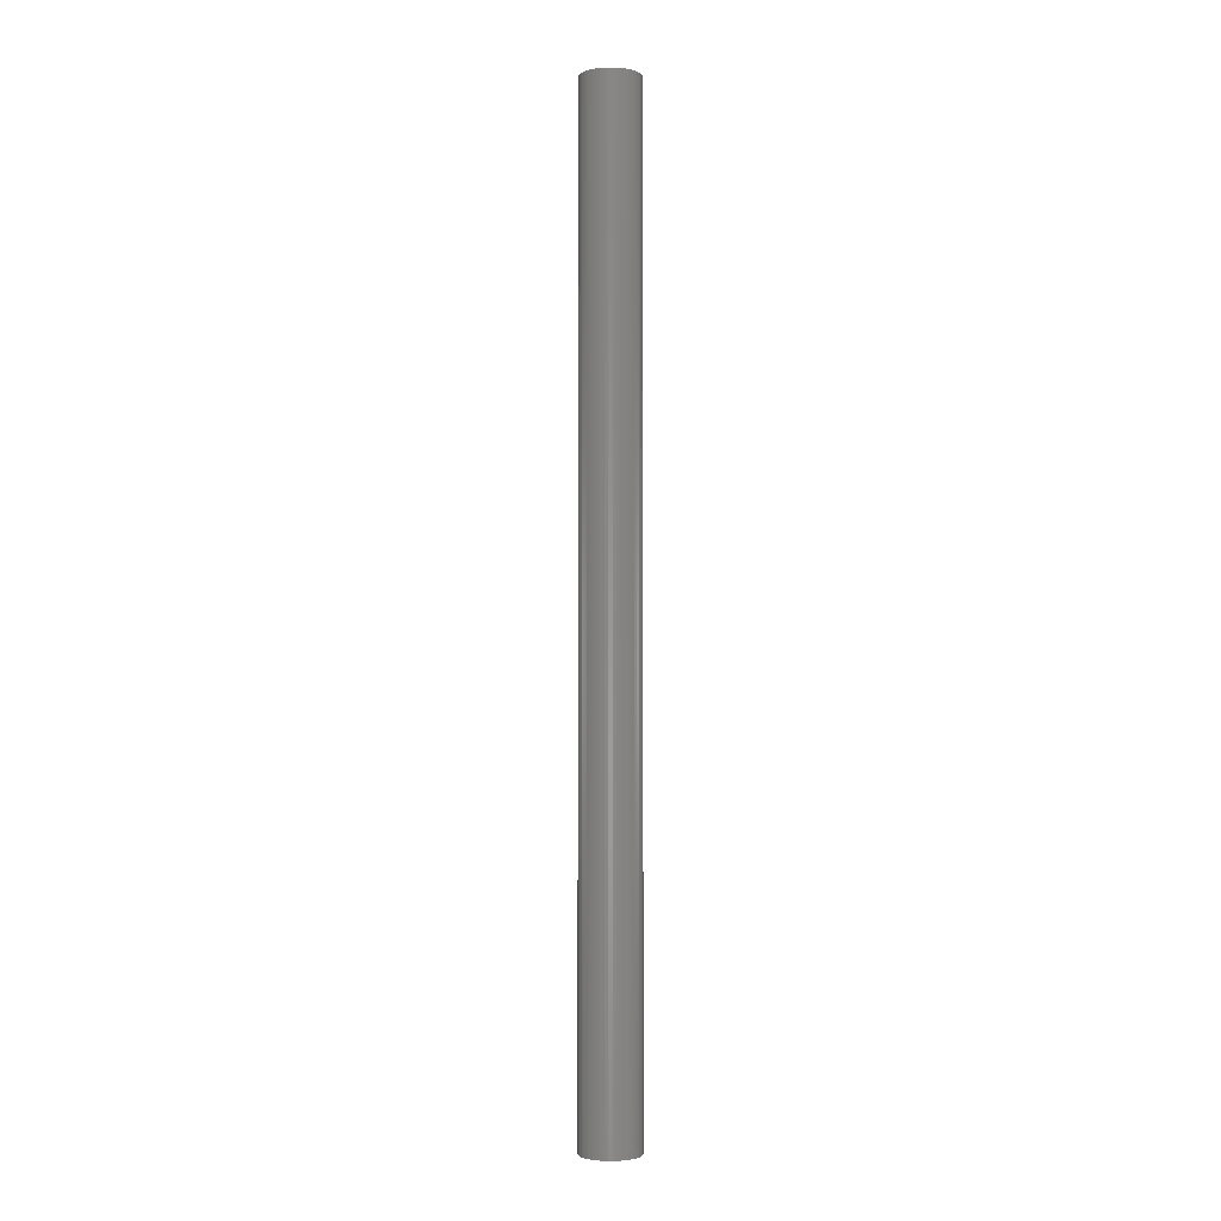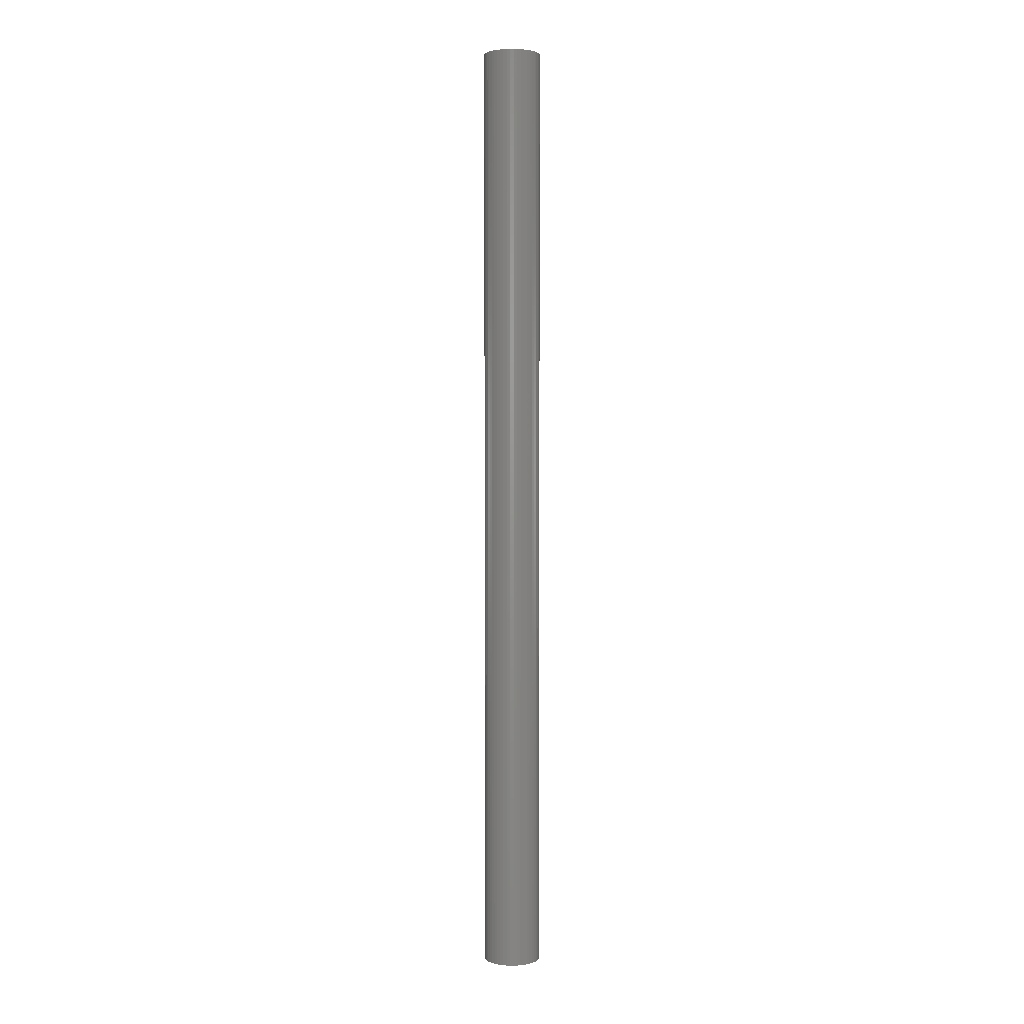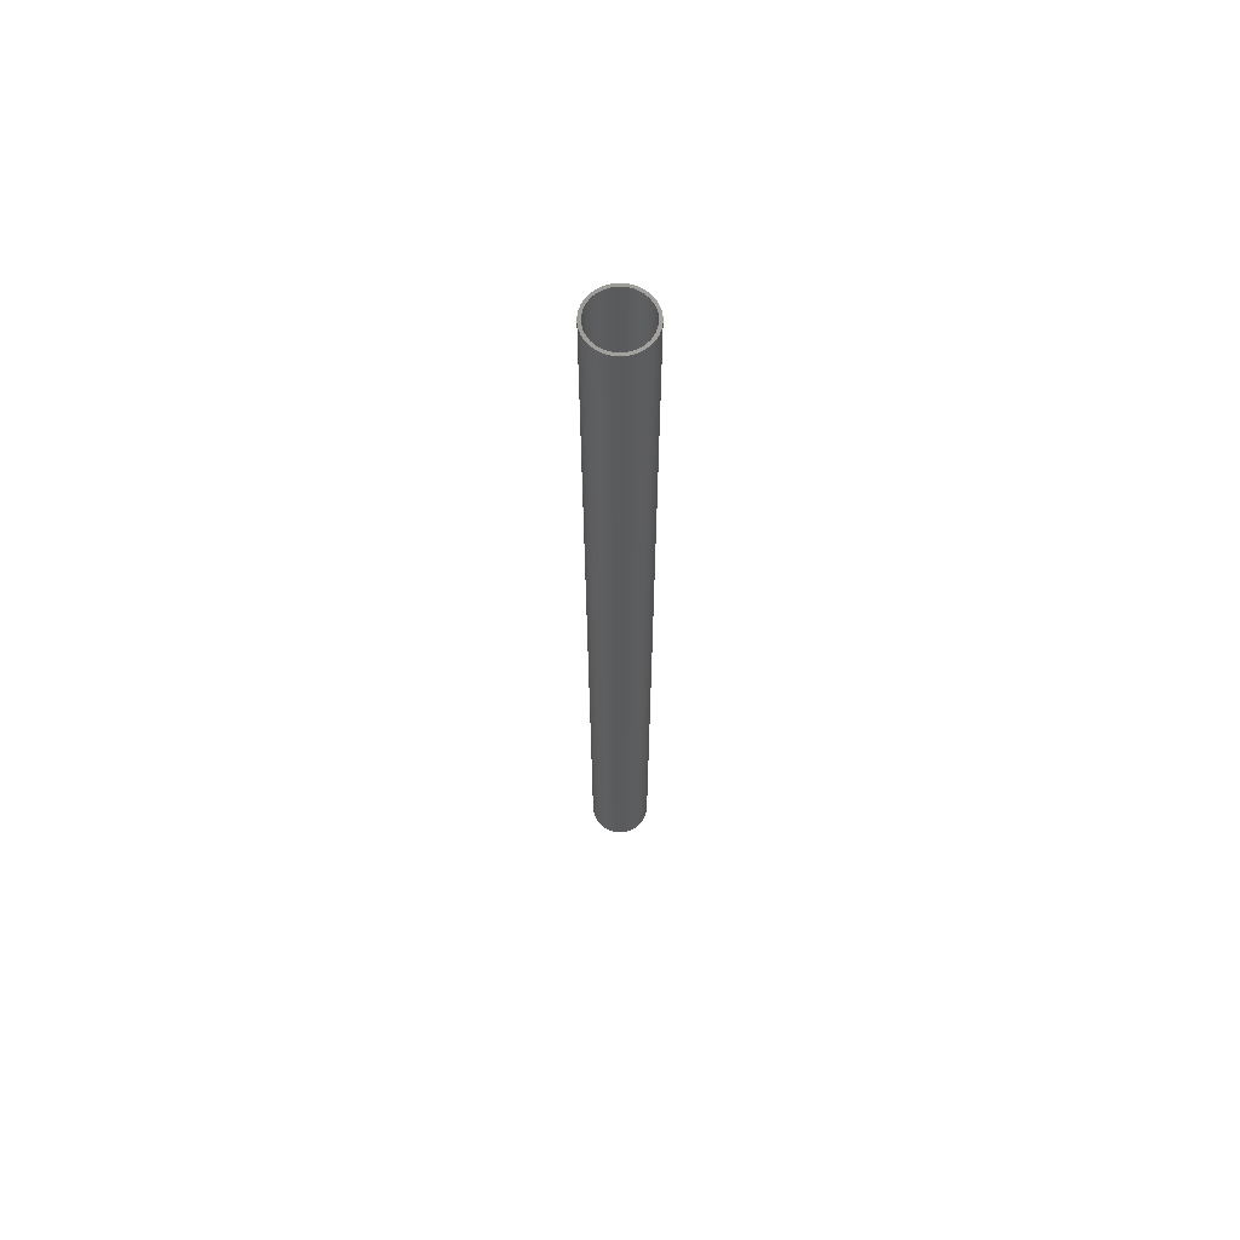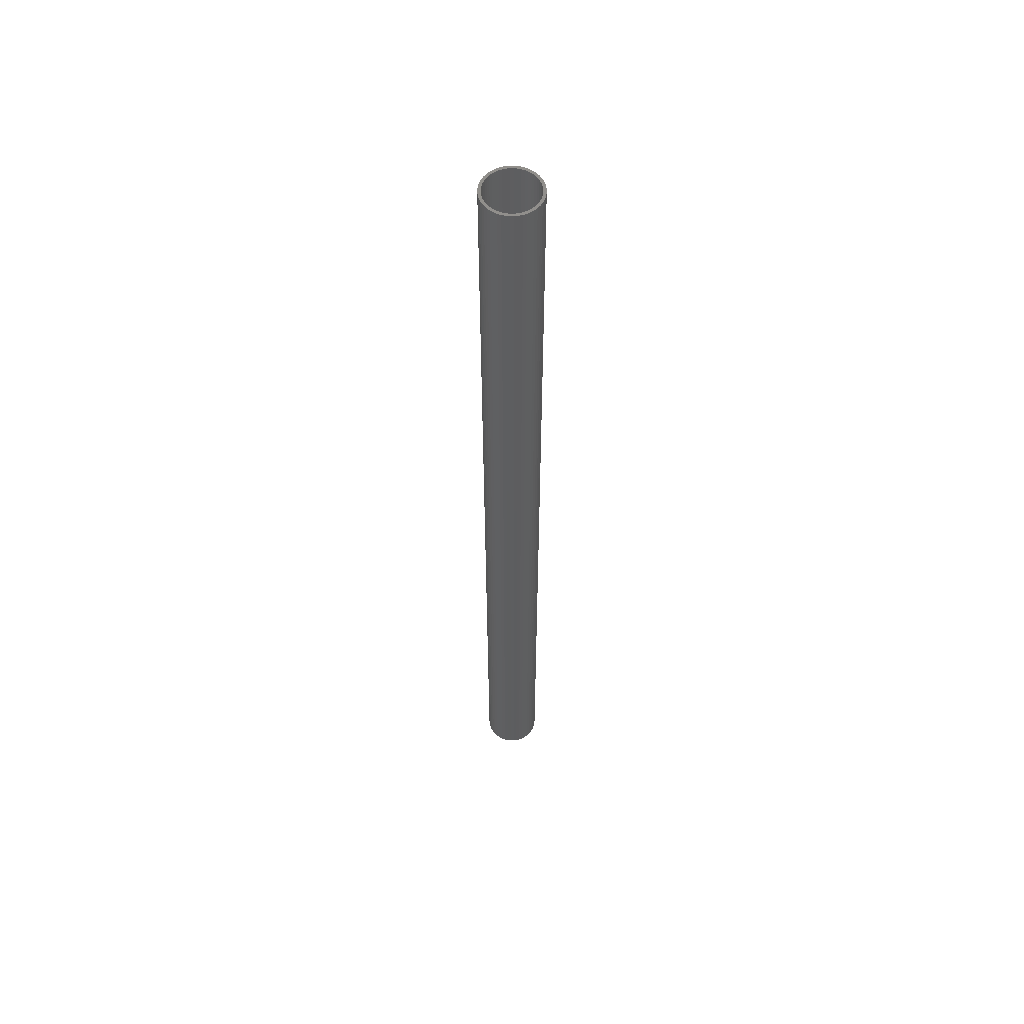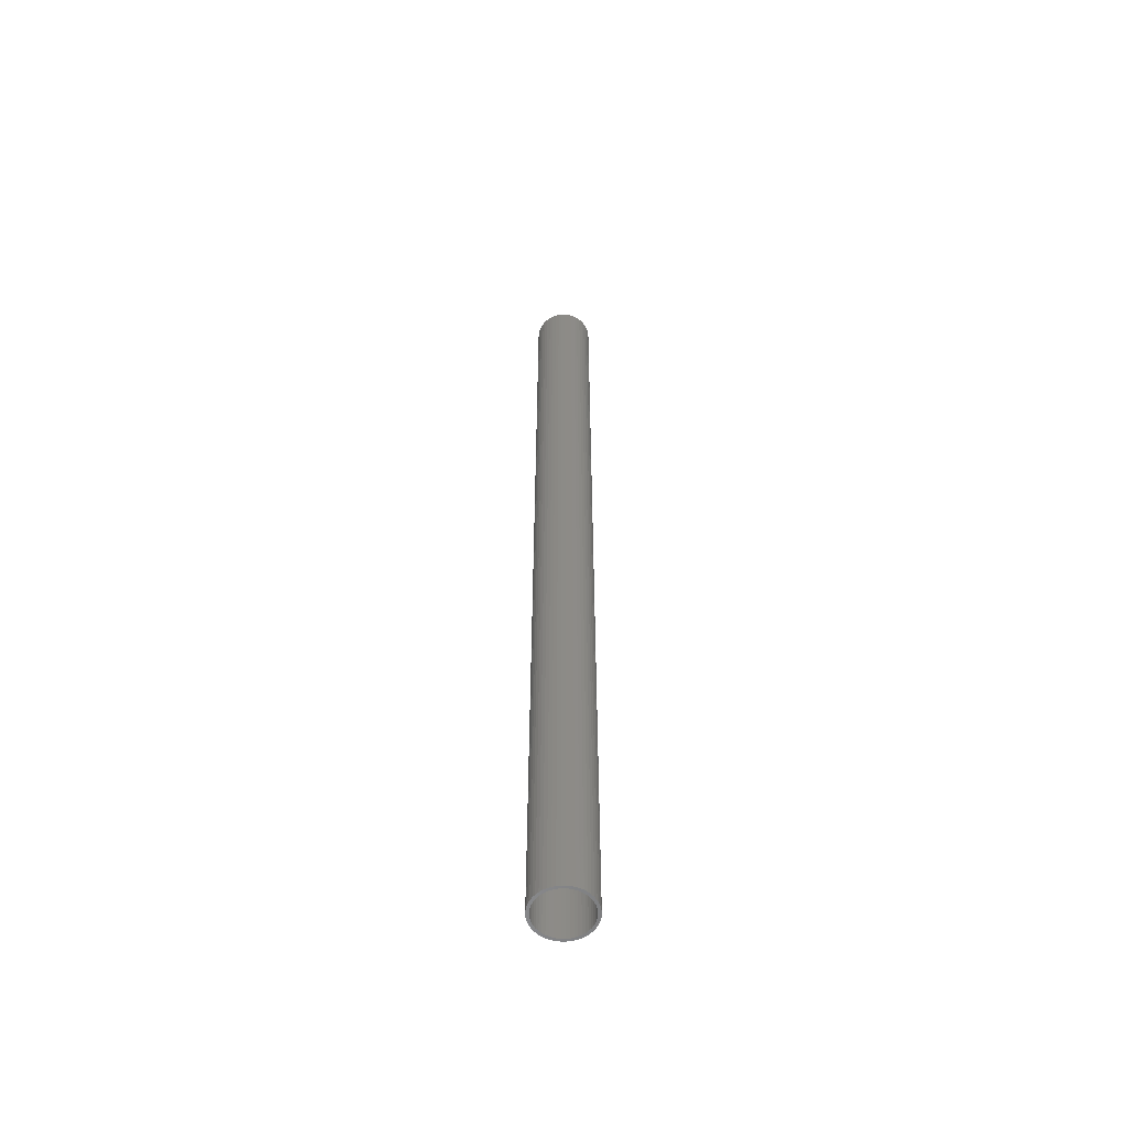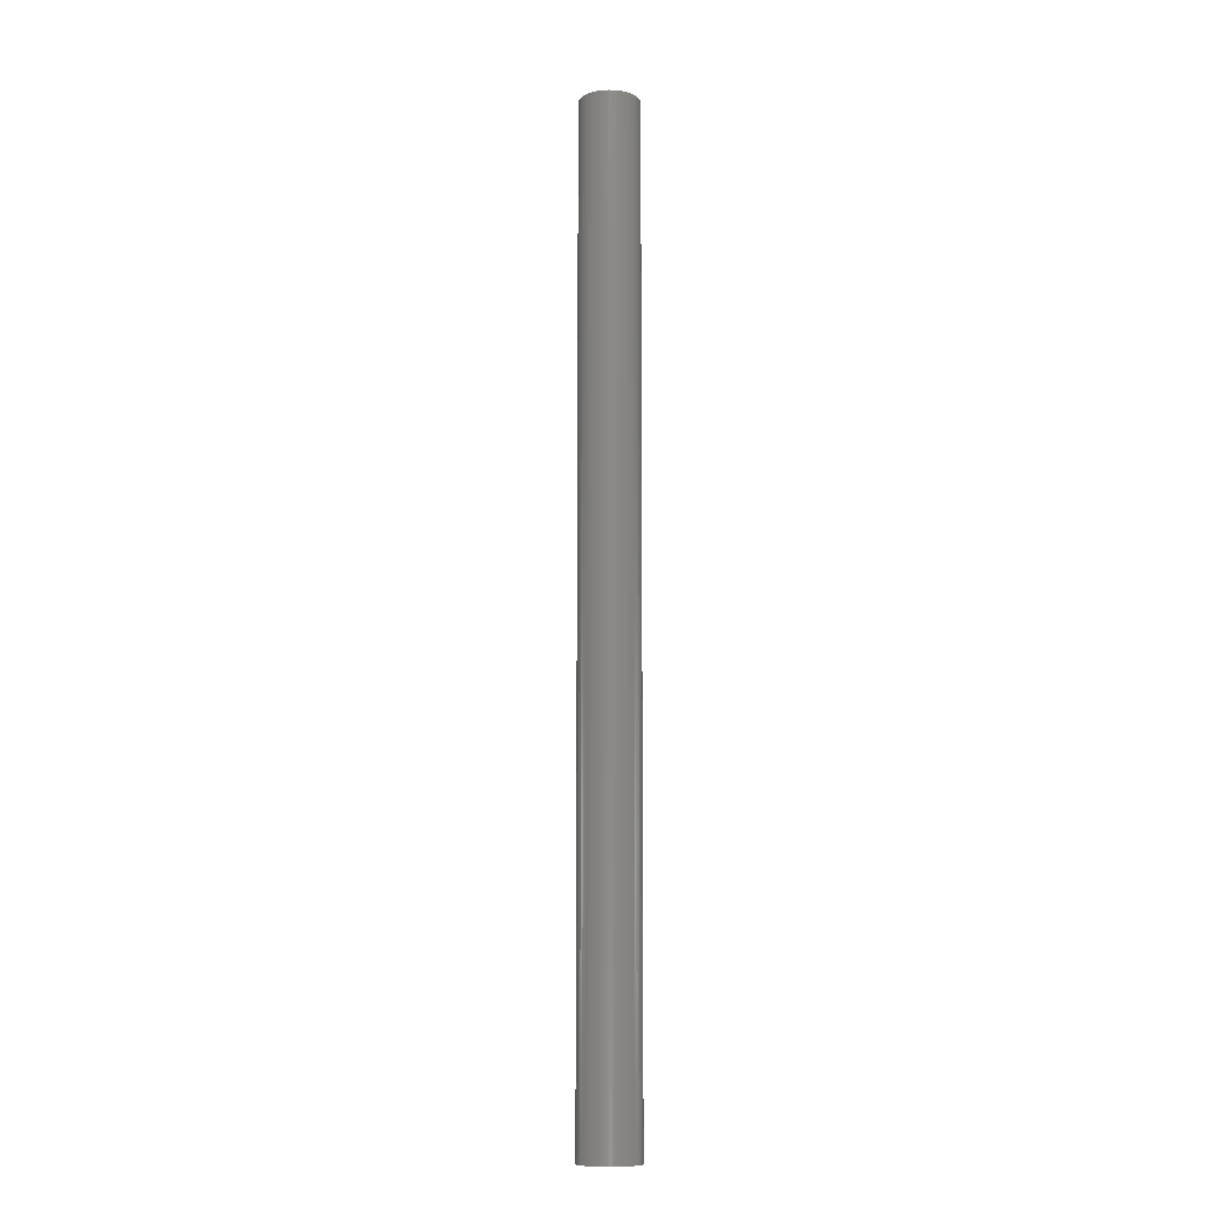
<metadata>
{"format":"stl","ext":"stl","renderer":"f3d","projection":"perspective","resolution":1024,"background":"white","views":[{"elev":-2.0,"azim":-57.4,"up":"+Z"},{"elev":2.9,"azim":-165.5,"up":"+Z"},{"elev":65.1,"azim":46.2,"up":"+Z"},{"elev":56.0,"azim":107.7,"up":"+Z"},{"elev":-56.4,"azim":-172.5,"up":"+Z"},{"elev":-10.1,"azim":20.0,"up":"+Z"}]}
</metadata>
<code>
# stl→obj: 200 verts, 400 faces
v 2 0 33
v 1.984 0.2507 -33
v 1.984 0.2507 33
v 2 0 -33
v -2 0 -33
v -1.984 0.2507 33
v -1.984 0.2507 -33
v -2 0 33
v 0.1256 1.996 -33
v -0.1256 1.996 33
v 0.1256 1.996 33
v -0.1256 1.996 -33
v -0.1256 -1.996 -33
v 0.1256 -1.996 33
v -0.1256 -1.996 33
v 0.1256 -1.996 -33
v 1.458 1.369 -33
v 1.275 1.541 33
v 1.458 1.369 33
v 1.275 1.541 -33
v -1.275 1.541 -33
v -1.458 1.369 33
v -1.275 1.541 33
v -1.458 1.369 -33
v -0.618 1.902 -33
v -0.8516 1.81 33
v -0.618 1.902 33
v -0.8516 1.81 -33
v 1.86 0.7362 33
v 1.753 0.9635 -33
v 1.753 0.9635 33
v 1.86 0.7362 -33
v 1.937 0.4974 -33
v 1.937 0.4974 33
v 0.8516 1.81 -33
v 0.618 1.902 33
v 0.8516 1.81 33
v 0.618 1.902 -33
v 1.072 1.689 33
v 1.072 1.689 -33
v -1.86 0.7362 -33
v -1.753 0.9635 33
v -1.753 0.9635 -33
v -1.86 0.7362 33
v -1.937 0.4974 -33
v -1.937 0.4974 33
v -1.072 1.689 33
v -1.072 1.689 -33
v -0.3748 1.965 -33
v -0.3748 1.965 33
v 0.618 -1.902 -33
v 0.8516 -1.81 33
v 0.618 -1.902 33
v 0.8516 -1.81 -33
v 1.618 1.176 33
v 1.618 1.176 -33
v 0.3748 1.965 33
v 0.3748 1.965 -33
v -1.618 1.176 33
v -1.618 1.176 -33
v 1.8 0 33
v 1.786 0.2256 33
v 1.984 -0.2507 33
v 1.743 0.4476 33
v 1.786 -0.2256 33
v 1.937 -0.4974 33
v 1.674 0.6626 33
v 1.577 0.8672 33
v 1.456 1.058 33
v 1.312 1.232 33
v 1.147 1.387 33
v 0.9645 1.52 33
v 0.7664 1.629 33
v 0.5562 1.712 33
v 0.3373 1.768 33
v 0.113 1.796 33
v -0.113 1.796 33
v -0.3373 1.768 33
v -0.5562 1.712 33
v -0.7664 1.629 33
v -0.9645 1.52 33
v -1.147 1.387 33
v -1.312 1.232 33
v -1.456 1.058 33
v -1.577 0.8672 33
v -1.674 0.6626 33
v -1.743 0.4476 33
v -1.786 0.2256 33
v 1.743 -0.4476 33
v 1.86 -0.7362 33
v 1.674 -0.6626 33
v 1.753 -0.9635 33
v 1.577 -0.8672 33
v 1.618 -1.176 33
v 1.456 -1.058 33
v 1.458 -1.369 33
v 1.312 -1.232 33
v 1.275 -1.541 33
v 1.147 -1.387 33
v 1.072 -1.689 33
v 0.9645 -1.52 33
v 0.7664 -1.629 33
v 0.5562 -1.712 33
v 0.3748 -1.965 33
v 0.3373 -1.768 33
v 0.113 -1.796 33
v -0.113 -1.796 33
v -0.3373 -1.768 33
v -0.3748 -1.965 33
v -0.5562 -1.712 33
v -0.618 -1.902 33
v -0.7664 -1.629 33
v -0.8516 -1.81 33
v -0.9645 -1.52 33
v -1.072 -1.689 33
v -1.147 -1.387 33
v -1.275 -1.541 33
v -1.312 -1.232 33
v -1.458 -1.369 33
v -1.456 -1.058 33
v -1.618 -1.176 33
v -1.577 -0.8672 33
v -1.753 -0.9635 33
v -1.674 -0.6626 33
v -1.86 -0.7362 33
v -1.743 -0.4476 33
v -1.937 -0.4974 33
v -1.786 -0.2256 33
v -1.984 -0.2507 33
v -1.8 0 33
v 1.984 -0.2507 -33
v 1.937 -0.4974 -33
v -1.753 -0.9635 -33
v -1.86 -0.7362 -33
v -1.618 -1.176 -33
v 1.8 0 -33
v 1.786 -0.2256 -33
v 1.743 -0.4476 -33
v 1.86 -0.7362 -33
v 1.786 0.2256 -33
v 1.674 -0.6626 -33
v 1.753 -0.9635 -33
v 1.577 -0.8672 -33
v 1.618 -1.176 -33
v 1.456 -1.058 -33
v 1.458 -1.369 -33
v 1.312 -1.232 -33
v 1.275 -1.541 -33
v 1.147 -1.387 -33
v 1.072 -1.689 -33
v 0.9645 -1.52 -33
v 0.7664 -1.629 -33
v 0.5562 -1.712 -33
v 0.3748 -1.965 -33
v 0.3373 -1.768 -33
v 0.113 -1.796 -33
v -0.113 -1.796 -33
v -0.3373 -1.768 -33
v -0.3748 -1.965 -33
v -0.5562 -1.712 -33
v -0.618 -1.902 -33
v -0.7664 -1.629 -33
v -0.8516 -1.81 -33
v -0.9645 -1.52 -33
v -1.072 -1.689 -33
v -1.147 -1.387 -33
v -1.275 -1.541 -33
v -1.312 -1.232 -33
v -1.458 -1.369 -33
v -1.456 -1.058 -33
v -1.577 -0.8672 -33
v -1.674 -0.6626 -33
v -1.743 -0.4476 -33
v -1.937 -0.4974 -33
v -1.786 -0.2256 -33
v 1.743 0.4476 -33
v 1.674 0.6626 -33
v 1.577 0.8672 -33
v 1.456 1.058 -33
v 1.312 1.232 -33
v 1.147 1.387 -33
v 0.9645 1.52 -33
v 0.7664 1.629 -33
v 0.5562 1.712 -33
v 0.3373 1.768 -33
v 0.113 1.796 -33
v -0.113 1.796 -33
v -0.3373 1.768 -33
v -0.5562 1.712 -33
v -0.7664 1.629 -33
v -0.9645 1.52 -33
v -1.147 1.387 -33
v -1.312 1.232 -33
v -1.456 1.058 -33
v -1.577 0.8672 -33
v -1.674 0.6626 -33
v -1.743 0.4476 -33
v -1.786 0.2256 -33
v -1.8 0 -33
v -1.984 -0.2507 -33
f 1 2 3
f 2 1 4
f 5 6 7
f 6 5 8
f 9 10 11
f 10 9 12
f 13 14 15
f 14 13 16
f 17 18 19
f 18 17 20
f 21 22 23
f 22 21 24
f 25 26 27
f 26 25 28
f 29 30 31
f 30 29 32
f 3 33 34
f 33 3 2
f 35 36 37
f 36 35 38
f 20 39 18
f 39 20 40
f 41 42 43
f 42 41 44
f 45 44 41
f 44 45 46
f 28 47 26
f 47 28 48
f 49 27 50
f 27 49 25
f 51 52 53
f 52 51 54
f 34 32 29
f 32 34 33
f 55 17 19
f 17 55 56
f 31 56 55
f 56 31 30
f 38 57 36
f 57 38 58
f 58 11 57
f 11 58 9
f 40 37 39
f 37 40 35
f 43 59 60
f 59 43 42
f 60 22 24
f 22 60 59
f 7 46 45
f 46 7 6
f 61 1 3
f 62 3 34
f 1 61 63
f 64 34 29
f 65 63 61
f 63 65 66
f 3 62 61
f 67 29 31
f 34 64 62
f 29 67 64
f 68 31 55
f 31 68 67
f 69 55 19
f 55 69 68
f 19 70 69
f 18 70 19
f 18 71 70
f 39 71 18
f 39 72 71
f 37 72 39
f 37 73 72
f 36 73 37
f 36 74 73
f 57 74 36
f 57 75 74
f 11 75 57
f 11 76 75
f 11 77 76
f 10 77 11
f 10 78 77
f 50 78 10
f 50 79 78
f 27 79 50
f 27 80 79
f 26 80 27
f 26 81 80
f 47 81 26
f 47 82 81
f 23 82 47
f 23 83 82
f 22 83 23
f 83 22 84
f 59 84 22
f 84 59 85
f 42 85 59
f 85 42 86
f 44 86 42
f 86 44 87
f 46 87 44
f 87 46 88
f 89 66 65
f 66 89 90
f 91 90 89
f 90 91 92
f 93 92 91
f 92 93 94
f 95 94 93
f 94 95 96
f 97 96 95
f 97 98 96
f 99 98 97
f 99 100 98
f 101 100 99
f 101 52 100
f 102 52 101
f 102 53 52
f 103 53 102
f 103 104 53
f 105 104 103
f 105 14 104
f 106 14 105
f 107 14 106
f 107 15 14
f 108 15 107
f 108 109 15
f 110 109 108
f 110 111 109
f 112 111 110
f 112 113 111
f 114 113 112
f 114 115 113
f 116 115 114
f 116 117 115
f 118 117 116
f 119 118 120
f 118 119 117
f 121 120 122
f 120 121 119
f 123 122 124
f 125 124 126
f 122 123 121
f 127 126 128
f 129 128 130
f 6 88 46
f 124 125 123
f 88 6 130
f 126 127 125
f 8 130 6
f 128 129 127
f 130 8 129
f 48 23 47
f 23 48 21
f 12 50 10
f 50 12 49
f 63 4 1
f 4 63 131
f 66 131 63
f 131 66 132
f 133 125 134
f 125 133 123
f 135 123 133
f 123 135 121
f 136 4 131
f 137 131 132
f 4 136 2
f 138 132 139
f 140 2 136
f 2 140 33
f 131 137 136
f 141 139 142
f 132 138 137
f 139 141 138
f 143 142 144
f 142 143 141
f 145 144 146
f 144 145 143
f 146 147 145
f 148 147 146
f 148 149 147
f 150 149 148
f 150 151 149
f 54 151 150
f 54 152 151
f 51 152 54
f 51 153 152
f 154 153 51
f 154 155 153
f 16 155 154
f 16 156 155
f 16 157 156
f 13 157 16
f 13 158 157
f 159 158 13
f 159 160 158
f 161 160 159
f 161 162 160
f 163 162 161
f 163 164 162
f 165 164 163
f 165 166 164
f 167 166 165
f 167 168 166
f 169 168 167
f 168 169 170
f 135 170 169
f 170 135 171
f 133 171 135
f 171 133 172
f 134 172 133
f 172 134 173
f 174 173 134
f 173 174 175
f 176 33 140
f 33 176 32
f 177 32 176
f 32 177 30
f 178 30 177
f 30 178 56
f 179 56 178
f 56 179 17
f 180 17 179
f 180 20 17
f 181 20 180
f 181 40 20
f 182 40 181
f 182 35 40
f 183 35 182
f 183 38 35
f 184 38 183
f 184 58 38
f 185 58 184
f 185 9 58
f 186 9 185
f 187 9 186
f 187 12 9
f 188 12 187
f 188 49 12
f 189 49 188
f 189 25 49
f 190 25 189
f 190 28 25
f 191 28 190
f 191 48 28
f 192 48 191
f 192 21 48
f 193 21 192
f 24 193 194
f 193 24 21
f 60 194 195
f 194 60 24
f 43 195 196
f 41 196 197
f 195 43 60
f 45 197 198
f 7 198 199
f 200 175 174
f 196 41 43
f 175 200 199
f 197 45 41
f 5 199 200
f 198 7 45
f 199 5 7
f 54 100 52
f 100 54 150
f 92 139 90
f 139 92 142
f 169 121 135
f 121 169 119
f 134 127 174
f 127 134 125
f 150 98 100
f 98 150 148
f 154 53 104
f 53 154 51
f 16 104 14
f 104 16 154
f 94 142 92
f 142 94 144
f 96 144 94
f 144 96 146
f 90 132 66
f 132 90 139
f 159 15 109
f 15 159 13
f 163 111 113
f 111 163 161
f 161 109 111
f 109 161 159
f 174 129 200
f 129 174 127
f 200 8 5
f 8 200 129
f 148 96 98
f 96 148 146
f 165 113 115
f 113 165 163
f 167 115 117
f 115 167 165
f 169 117 119
f 117 169 167
f 136 62 140
f 62 136 61
f 130 198 88
f 198 130 199
f 187 76 77
f 76 187 186
f 156 107 106
f 107 156 157
f 181 70 71
f 70 181 180
f 193 82 83
f 82 193 192
f 190 79 80
f 79 190 189
f 177 68 178
f 68 177 67
f 140 64 176
f 64 140 62
f 184 73 74
f 73 184 183
f 185 74 75
f 74 185 184
f 182 71 72
f 71 182 181
f 86 195 85
f 195 86 196
f 85 194 84
f 194 85 195
f 87 196 86
f 196 87 197
f 192 81 82
f 81 192 191
f 189 78 79
f 78 189 188
f 155 106 105
f 106 155 156
f 176 67 177
f 67 176 64
f 179 70 180
f 70 179 69
f 178 69 179
f 69 178 68
f 186 75 76
f 75 186 185
f 88 197 87
f 197 88 198
f 188 77 78
f 77 188 187
f 147 99 97
f 99 147 149
f 138 65 137
f 65 138 89
f 152 103 102
f 103 152 153
f 183 72 73
f 72 183 182
f 84 193 83
f 193 84 194
f 191 80 81
f 80 191 190
f 151 102 101
f 102 151 152
f 143 91 141
f 91 143 93
f 147 95 145
f 95 147 97
f 137 61 136
f 61 137 65
f 164 116 114
f 116 164 166
f 158 110 108
f 110 158 160
f 124 173 126
f 173 124 172
f 153 105 103
f 105 153 155
f 149 101 99
f 101 149 151
f 141 89 138
f 89 141 91
f 145 93 143
f 93 145 95
f 157 108 107
f 108 157 158
f 166 118 116
f 118 166 168
f 122 172 124
f 172 122 171
f 126 175 128
f 175 126 173
f 128 199 130
f 199 128 175
f 160 112 110
f 112 160 162
f 162 114 112
f 114 162 164
f 120 171 122
f 171 120 170
f 118 170 120
f 170 118 168

</code>
